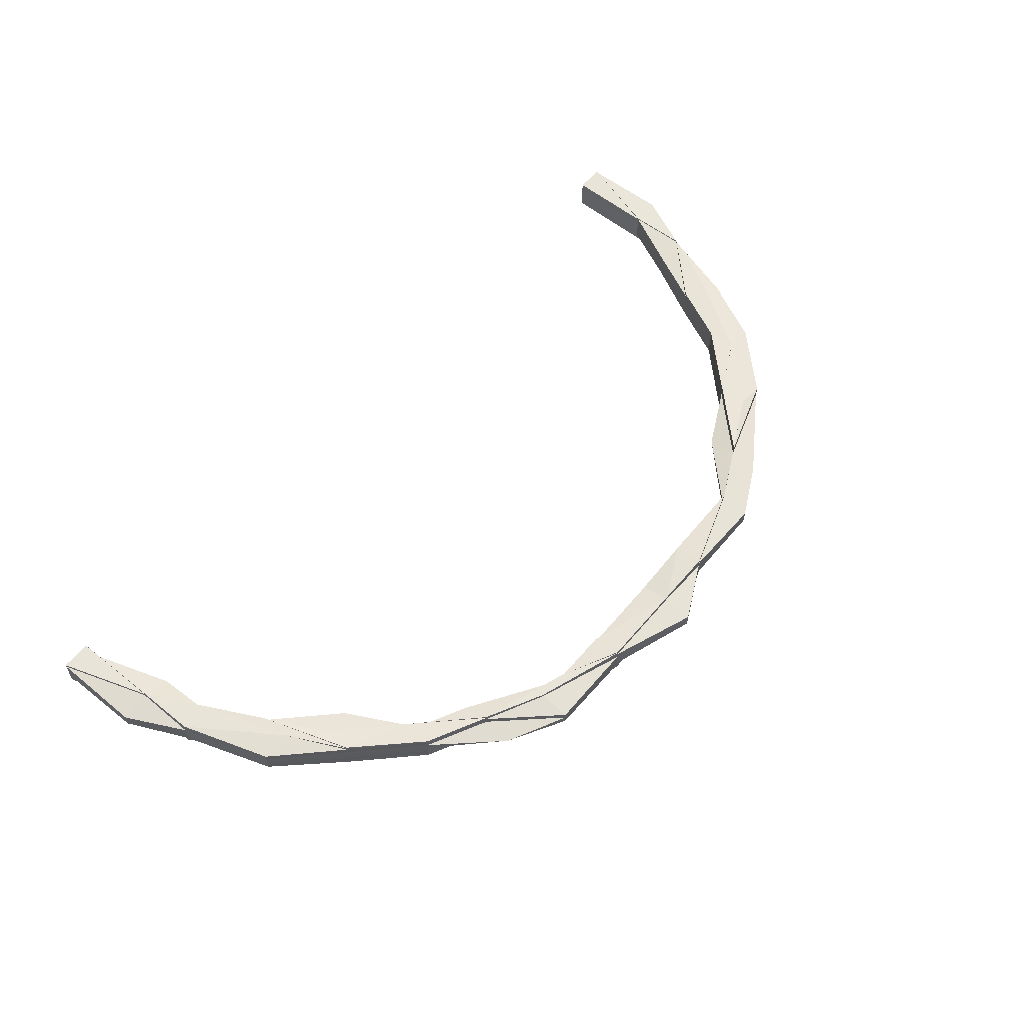
<metadata>
{"format":"obj","ext":"obj","renderer":"f3d","projection":"perspective","resolution":1024,"background":"white","views":[{"elev":57.6,"azim":-50.5,"up":"+Z"}]}
</metadata>
<code>
o 24431
v 2209 1874 15.49
v 2209 1874 15.49
v 2209 1874 15.49
v 2209 1874 15.48
v 2209 1874 15.48
v 2209 1874 15.49
v 2209 1874 15.49
v 2209 1874 15.49
v 2209 1874 15.49
v 2209 1874 15.49
v 2209 1874 15.5
v 2209 1874 15.5
v 2209 1874 15.5
v 2209 1874 15.5
v 2209 1874 15.49
v 2209 1874 15.49
v 2209 1874 15.49
v 2209 1874 15.49
v 2209 1874 15.5
v 2209 1874 15.5
v 2209 1874 15.5
v 2209 1874 15.5
v 2209 1874 15.49
v 2209 1874 15.49
v 2209 1874 15.49
v 2209 1874 15.5
v 2208 1874 15.5
v 2209 1874 15.49
v 2208 1874 15.5
v 2208 1874 15.5
v 2209 1874 15.5
v 2209 1874 15.5
v 2209 1874 15.5
v 2209 1874 15.5
v 2209 1874 15.5
v 2209 1874 15.5
v 2209 1874 15.5
v 2209 1874 15.5
v 2209 1874 15.5
v 2209 1874 15.5
v 2209 1874 15.5
v 2209 1874 15.5
v 2209 1874 15.5
v 2209 1874 15.5
v 2209 1874 15.5
v 2209 1874 15.5
v 2209 1874 15.5
v 2209 1874 15.5
v 2209 1874 15.5
v 2209 1874 15.5
v 2209 1874 15.5
v 2208 1874 15.5
v 2208 1874 15.5
v 2208 1874 15.5
v 2209 1874 15.5
v 2208 1874 15.5
v 2208 1874 15.5
v 2208 1874 15.49
v 2208 1874 15.49
v 2208 1874 15.5
v 2208 1874 15.5
v 2209 1874 15.5
v 2209 1874 15.5
v 2209 1874 15.5
v 2209 1874 15.5
v 2209 1874 15.5
v 2209 1874 15.49
v 2209 1874 15.5
v 2209 1874 15.49
v 2208 1874 15.49
v 2209 1874 15.49
v 2208 1874 15.49
v 2208 1874 15.49
v 2208 1874 15.49
v 2208 1874 15.49
v 2208 1874 15.5
v 2208 1874 15.5
v 2208 1874 15.5
v 2208 1874 15.49
v 2208 1874 15.49
v 2208 1874 15.5
v 2208 1874 15.49
v 2208 1874 15.49
v 2208 1874 15.5
v 2208 1874 15.5
v 2208 1874 15.5
v 2208 1874 15.5
v 2208 1874 15.5
v 2208 1874 15.5
v 2208 1874 15.5
v 2208 1874 15.5
v 2208 1874 15.5
v 2208 1874 15.5
v 2208 1874 15.5
v 2208 1874 15.5
v 2208 1874 15.5
v 2208 1874 15.49
v 2208 1874 15.49
v 2208 1874 15.49
v 2208 1874 15.49
v 2208 1874 15.49
v 2208 1874 15.5
v 2208 1874 15.5
v 2208 1874 15.5
v 2208 1874 15.5
v 2208 1874 15.5
v 2208 1874 15.49
v 2208 1874 15.49
v 2208 1874 15.49
v 2208 1874 15.49
v 2208 1874 15.49
v 2208 1874 15.49
v 2208 1874 15.49
v 2208 1874 15.49
v 2208 1874 15.49
v 2208 1874 15.5
v 2208 1874 15.49
v 2208 1874 15.5
v 2208 1874 15.49
v 2208 1874 15.49
v 2208 1874 15.5
v 2208 1874 15.5
v 2208 1874 15.49
v 2208 1874 15.5
v 2208 1874 15.5
v 2208 1874 15.5
v 2208 1874 15.5
v 2208 1874 15.5
v 2208 1874 15.5
v 2208 1874 15.5
v 2208 1874 15.5
v 2208 1874 15.5
v 2208 1874 15.49
v 2208 1874 15.5
v 2208 1874 15.5
v 2208 1874 15.5
v 2208 1874 15.5
v 2208 1874 15.49
v 2208 1874 15.5
v 2208 1874 15.49
v 2208 1874 15.49
v 2208 1874 15.49
v 2208 1874 15.49
v 2208 1874 15.49
v 2208 1874 15.49
v 2208 1874 15.49
v 2208 1874 15.49
v 2208 1874 15.49
v 2208 1874 15.49
v 2208 1874 15.49
v 2208 1874 15.49
v 2208 1874 15.48
v 2208 1874 15.49
v 2208 1874 15.48
v 2208 1874 15.48
v 2208 1874 15.48
v 2208 1874 15.48
v 2208 1874 15.49
v 2208 1874 15.49
v 2208 1874 15.48
v 2208 1874 15.48
v 2208 1874 15.49
v 2208 1874 15.49
v 2208 1874 15.48
v 2208 1874 15.48
v 2208 1874 15.48
v 2208 1874 15.48
v 2208 1874 15.48
v 2208 1874 15.49
v 2208 1874 15.49
v 2208 1874 15.49
v 2208 1874 15.49
v 2208 1874 15.49
v 2208 1874 15.49
v 2208 1874 15.49
v 2208 1874 15.49
v 2208 1874 15.48
v 2208 1874 15.48
v 2208 1874 15.48
v 2208 1874 15.48
v 2208 1874 15.48
v 2208 1874 15.48
v 2208 1874 15.48
v 2208 1874 15.49
v 2208 1874 15.48
v 2208 1874 15.48
v 2208 1874 15.48
v 2208 1874 15.48
v 2208 1874 15.48
v 2208 1874 15.49
v 2208 1874 15.48
v 2208 1874 15.48
v 2208 1874 15.48
v 2208 1874 15.49
v 2208 1874 15.48
v 2208 1874 15.49
v 2208 1874 15.48
v 2208 1874 15.49
v 2208 1874 15.48
v 2208 1874 15.48
v 2208 1874 15.48
v 2208 1874 15.49
v 2208 1874 15.48
v 2208 1874 15.48
v 2208 1874 15.48
v 2208 1874 15.48
v 2208 1874 15.48
v 2208 1874 15.48
v 2208 1874 15.49
v 2208 1874 15.48
v 2208 1874 15.48
v 2208 1874 15.48
v 2208 1874 15.49
v 2208 1874 15.48
v 2208 1874 15.49
v 2208 1874 15.48
v 2208 1874 15.48
v 2208 1874 15.48
v 2208 1874 15.48
v 2208 1874 15.48
v 2208 1874 15.48
v 2208 1874 15.48
v 2208 1874 15.48
v 2208 1874 15.49
v 2208 1874 15.48
v 2208 1874 15.48
v 2208 1874 15.48
v 2208 1874 15.49
v 2208 1874 15.48
v 2208 1874 15.48
v 2208 1874 15.49
v 2208 1874 15.48
v 2208 1874 15.48
v 2208 1874 15.49
v 2208 1874 15.48
v 2208 1874 15.49
v 2208 1874 15.49
v 2208 1874 15.49
v 2208 1874 15.49
v 2208 1874 15.48
v 2208 1874 15.49
v 2208 1874 15.49
v 2208 1874 15.48
v 2208 1874 15.48
v 2208 1874 15.48
v 2208 1874 15.48
v 2208 1874 15.48
v 2208 1874 15.48
v 2208 1874 15.48
v 2208 1874 15.48
v 2208 1874 15.48
v 2208 1874 15.48
v 2208 1874 15.48
v 2208 1874 15.49
v 2208 1874 15.49
v 2208 1874 15.49
v 2208 1874 15.49
v 2208 1874 15.49
v 2208 1874 15.49
v 2208 1874 15.49
v 2208 1874 15.49
v 2208 1874 15.49
v 2208 1874 15.49
v 2208 1874 15.49
v 2208 1874 15.49
v 2208 1874 15.49
v 2208 1874 15.49
v 2208 1874 15.49
v 2208 1874 15.5
v 2208 1874 15.49
v 2208 1874 15.49
v 2208 1874 15.49
v 2208 1874 15.5
v 2208 1874 15.49
v 2208 1874 15.49
v 2208 1874 15.5
v 2208 1874 15.5
v 2208 1874 15.5
v 2208 1874 15.5
v 2208 1874 15.5
v 2208 1874 15.5
v 2208 1874 15.49
v 2208 1874 15.5
v 2208 1874 15.5
v 2208 1874 15.5
v 2208 1874 15.5
v 2208 1874 15.5
v 2208 1874 15.5
v 2208 1874 15.5
v 2208 1874 15.5
v 2208 1874 15.5
v 2208 1874 15.49
v 2208 1874 15.5
v 2208 1874 15.5
v 2208 1874 15.5
v 2208 1874 15.5
v 2208 1874 15.49
v 2208 1874 15.5
v 2208 1874 15.5
v 2208 1874 15.5
v 2208 1874 15.5
v 2208 1874 15.5
v 2208 1874 15.49
v 2208 1874 15.5
v 2208 1874 15.5
v 2208 1874 15.5
v 2208 1874 15.49
v 2208 1874 15.48
v 2208 1874 15.48
v 2208 1874 15.48
v 2208 1874 15.48
v 2208 1874 15.48
v 2208 1874 15.48
v 2208 1874 15.48
v 2208 1874 15.48
v 2208 1874 15.48
v 2208 1874 15.49
v 2208 1874 15.49
v 2208 1874 15.48
v 2208 1874 15.48
v 2208 1874 15.48
v 2208 1874 15.49
v 2208 1874 15.49
v 2208 1874 15.49
v 2208 1874 15.49
v 2208 1874 15.49
v 2208 1874 15.49
v 2208 1874 15.49
v 2208 1874 15.48
v 2208 1874 15.48
v 2208 1874 15.48
v 2208 1874 15.48
v 2208 1874 15.48
v 2208 1874 15.48
v 2208 1874 15.48
v 2208 1874 15.48
v 2208 1874 15.48
v 2208 1874 15.48
v 2208 1874 15.48
v 2208 1874 15.48
v 2208 1874 15.49
v 2208 1874 15.48
v 2208 1874 15.49
v 2208 1874 15.48
v 2208 1874 15.48
v 2208 1874 15.49
v 2208 1874 15.48
v 2208 1874 15.48
v 2208 1874 15.48
v 2208 1874 15.48
v 2208 1874 15.48
v 2208 1874 15.48
v 2208 1874 15.49
v 2208 1874 15.48
v 2208 1874 15.49
v 2208 1874 15.49
v 2208 1874 15.49
v 2208 1874 15.49
v 2208 1874 15.49
v 2208 1874 15.49
v 2208 1874 15.49
v 2208 1874 15.49
v 2208 1874 15.49
v 2208 1874 15.49
v 2208 1874 15.49
v 2208 1874 15.49
v 2208 1874 15.49
v 2208 1874 15.49
v 2208 1874 15.49
v 2208 1874 15.49
v 2208 1874 15.49
v 2208 1874 15.49
v 2208 1874 15.49
v 2208 1874 15.49
v 2208 1874 15.5
v 2208 1874 15.49
v 2208 1874 15.49
v 2208 1874 15.5
v 2208 1874 15.49
v 2208 1874 15.5
v 2208 1874 15.5
v 2208 1874 15.5
v 2208 1874 15.5
v 2208 1874 15.5
v 2208 1874 15.5
v 2208 1874 15.49
v 2208 1874 15.49
v 2208 1874 15.5
v 2208 1874 15.5
v 2208 1874 15.49
v 2208 1874 15.5
v 2208 1874 15.5
v 2208 1874 15.5
v 2208 1874 15.5
v 2208 1874 15.49
v 2208 1874 15.49
v 2208 1874 15.49
v 2208 1874 15.49
v 2208 1874 15.49
v 2208 1874 15.49
v 2208 1874 15.49
v 2208 1874 15.49
v 2208 1874 15.49
v 2208 1874 15.49
v 2208 1874 15.49
v 2208 1874 15.49
v 2208 1874 15.5
v 2208 1874 15.49
v 2208 1874 15.5
v 2208 1874 15.49
v 2208 1874 15.49
v 2208 1874 15.5
v 2208 1874 15.5
v 2208 1874 15.5
v 2208 1874 15.5
v 2208 1874 15.5
v 2208 1874 15.5
v 2208 1874 15.49
v 2208 1874 15.5
v 2208 1874 15.49
v 2208 1874 15.49
v 2208 1874 15.5
v 2208 1874 15.49
v 2208 1874 15.49
v 2208 1874 15.49
v 2208 1874 15.48
v 2208 1874 15.49
v 2208 1874 15.48
v 2208 1874 15.48
v 2208 1874 15.49
v 2208 1874 15.49
v 2208 1874 15.49
v 2208 1874 15.49
v 2208 1874 15.49
v 2208 1874 15.49
v 2208 1874 15.49
v 2208 1874 15.49
v 2208 1874 15.49
v 2208 1874 15.49
v 2208 1874 15.49
v 2208 1874 15.49
v 2208 1874 15.49
v 2208 1874 15.49
v 2209 1874 15.49
v 2209 1874 15.49
v 2208 1874 15.49
v 2209 1874 15.49
v 2209 1874 15.49
v 2209 1874 15.49
v 2209 1874 15.49
v 2209 1874 15.5
v 2209 1874 15.5
v 2209 1874 15.49
v 2209 1874 15.5
v 2209 1874 15.49
v 2209 1874 15.49
v 2209 1874 15.49
v 2209 1874 15.49
v 2209 1874 15.49
v 2209 1874 15.49
v 2209 1874 15.49
v 2209 1874 15.49
v 2209 1874 15.49
v 2209 1874 15.49
v 2209 1874 15.49
v 2209 1874 15.49
v 2209 1874 15.49
v 2209 1874 15.49
v 2209 1874 15.49
v 2209 1874 15.49
v 2209 1874 15.49
v 2209 1874 15.49
v 2209 1874 15.49
v 2209 1874 15.48
v 2209 1874 15.49
v 2209 1874 15.48
v 2208 1874 15.48
v 2208 1874 15.49
v 2208 1874 15.48
v 2208 1874 15.48
v 2208 1874 15.49
v 2208 1874 15.48
v 2208 1874 15.49
v 2208 1874 15.48
v 2208 1874 15.48
v 2208 1874 15.48
v 2208 1874 15.48
v 2208 1874 15.48
v 2208 1874 15.49
v 2208 1874 15.49
v 2208 1874 15.49
v 2208 1874 15.48
v 2208 1874 15.48
v 2208 1874 15.48
v 2208 1874 15.48
v 2208 1874 15.48
v 2208 1874 15.48
v 2209 1874 15.48
v 2208 1874 15.48
v 2208 1874 15.48
v 2208 1874 15.48
v 2209 1874 15.48
v 2209 1874 15.49
v 2209 1874 15.48
v 2209 1874 15.48
v 2209 1874 15.48
v 2209 1874 15.48
v 2208 1874 15.48
v 2209 1874 15.48
v 2209 1874 15.48
v 2209 1874 15.49
v 2209 1874 15.49
v 2209 1874 15.48
v 2209 1874 15.48
v 2209 1874 15.48
v 2208 1874 15.48
v 2209 1874 15.48
v 2209 1874 15.49
v 2209 1874 15.49
v 2209 1874 15.49
v 2209 1874 15.48
v 2209 1874 15.48
v 2209 1874 15.48
v 2209 1874 15.48
v 2209 1874 15.48
v 2209 1874 15.49
v 2209 1874 15.49
v 2209 1874 15.48
v 2209 1874 15.48
v 2209 1874 15.48
v 2209 1874 15.48
v 2209 1874 15.48
v 2209 1874 15.49
v 2209 1874 15.48
v 2209 1874 15.49
v 2209 1874 15.49
v 2209 1874 15.49
v 2209 1874 15.49
v 2209 1874 15.49
v 2209 1874 15.49
v 2209 1874 15.49
v 2209 1874 15.49
v 2209 1874 15.49
v 2209 1874 15.49
v 2209 1874 15.49
v 2209 1874 15.49
v 2208 1874 15.5
v 2208 1874 15.5
v 2209 1874 15.5
v 2208 1874 15.5
v 2208 1874 15.5
v 2209 1874 15.49
v 2209 1874 15.49
v 2209 1874 15.49
v 2209 1874 15.49
v 2208 1874 15.49
v 2208 1874 15.48
v 2209 1874 15.48
v 2209 1874 15.48
v 2209 1874 15.48
v 2209 1874 15.48
v 2209 1874 15.48
v 2209 1874 15.48
v 2209 1874 15.48
v 2209 1874 15.48
v 2209 1874 15.48
v 2209 1874 15.48
v 2209 1874 15.49
v 2209 1874 15.5
v 2209 1874 15.5
v 2209 1874 15.49
v 2209 1874 15.49
v 2209 1874 15.48
v 2209 1874 15.48
v 2209 1874 15.48
v 2208 1874 15.48
v 2208 1874 15.48
v 2208 1874 15.48
v 2208 1874 15.5
v 2208 1874 15.5
v 2208 1874 15.5
v 2208 1874 15.5
v 2208 1874 15.5
v 2208 1874 15.48
v 2208 1874 15.48
v 2208 1874 15.48
v 2208 1874 15.48
v 2208 1874 15.48
v 2208 1874 15.5
v 2208 1874 15.5
v 2208 1874 15.5
v 2208 1874 15.5
v 2208 1874 15.5
v 2208 1874 15.49
v 2208 1874 15.5
v 2208 1874 15.5
v 2208 1874 15.5
v 2208 1874 15.5
v 2208 1874 15.5
v 2208 1874 15.5
v 2208 1874 15.49
v 2208 1874 15.49
v 2208 1874 15.5
v 2208 1874 15.5
v 2208 1874 15.5
v 2208 1874 15.5
v 2208 1874 15.5
v 2208 1874 15.5
v 2208 1874 15.5
v 2208 1874 15.5
v 2208 1874 15.5
v 2208 1874 15.5
v 2208 1874 15.5
v 2208 1874 15.5
v 2208 1874 15.5
v 2208 1874 15.5
v 2208 1874 15.5
v 2208 1874 15.5
v 2208 1874 15.5
v 2208 1874 15.5
v 2208 1874 15.5
v 2208 1874 15.5
v 2208 1874 15.48
v 2208 1874 15.48
v 2208 1874 15.48
v 2208 1874 15.48
v 2208 1874 15.48
v 2208 1874 15.48
v 2208 1874 15.48
v 2208 1874 15.48
v 2208 1874 15.48
v 2208 1874 15.48
v 2208 1874 15.49
v 2208 1874 15.48
v 2208 1874 15.49
v 2208 1874 15.49
v 2208 1874 15.48
v 2208 1874 15.48
v 2208 1874 15.49
v 2208 1874 15.5
v 2208 1874 15.5
v 2208 1874 15.49
v 2208 1874 15.48
v 2208 1874 15.48
v 2208 1874 15.49
v 2208 1874 15.49
v 2208 1874 15.48
v 2208 1874 15.48
v 2208 1874 15.48
v 2208 1874 15.49
v 2208 1874 15.5
v 2208 1874 15.5
v 2208 1874 15.5
v 2208 1874 15.5
v 2208 1874 15.5
v 2208 1874 15.5
v 2208 1874 15.5
v 2208 1874 15.5
v 2208 1874 15.5
v 2208 1874 15.5
v 2208 1874 15.49
v 2208 1874 15.49
v 2208 1874 15.5
v 2208 1874 15.5
v 2208 1874 15.49
v 2208 1874 15.49
v 2208 1874 15.49
v 2208 1874 15.49
v 2208 1874 15.49
v 2208 1874 15.5
v 2208 1874 15.49
v 2208 1874 15.49
v 2208 1874 15.49
v 2208 1874 15.49
v 2208 1874 15.49
v 2208 1874 15.49
v 2208 1874 15.49
v 2208 1874 15.48
v 2208 1874 15.48
v 2208 1874 15.48
f 1 2 3
f 4 5 1
f 5 6 1
f 6 7 1
f 7 8 1
f 8 9 1
f 9 10 1
f 10 11 1
f 11 12 1
f 12 13 14
f 15 2 1
f 16 15 1
f 17 15 16
f 18 17 16
f 19 20 18
f 21 17 18
f 21 22 17
f 22 23 17
f 17 23 15
f 23 24 15
f 15 24 2
f 23 25 24
f 26 25 23
f 26 27 28
f 29 30 27
f 31 32 23
f 33 31 34
f 35 31 36
f 35 37 38
f 39 40 38
f 31 41 42
f 43 41 44
f 45 44 46
f 47 42 48
f 49 50 48
f 51 52 40
f 53 54 52
f 55 53 51
f 56 57 51
f 58 59 56
f 59 60 61
f 58 61 62
f 63 62 64
f 65 66 64
f 67 68 63
f 69 58 68
f 70 58 69
f 71 70 69
f 70 72 58
f 72 59 58
f 73 72 70
f 72 74 59
f 59 75 76
f 76 77 78
f 79 80 59
f 80 81 76
f 80 79 82
f 81 80 83
f 83 75 82
f 84 77 83
f 85 81 86
f 81 87 88
f 89 87 90
f 91 88 92
f 85 93 94
f 93 95 96
f 97 95 96
f 98 97 94
f 98 97 99
f 99 100 101
f 102 103 101
f 102 103 104
f 103 105 106
f 103 107 108
f 100 109 108
f 110 100 74
f 110 111 100
f 111 112 100
f 100 112 113
f 112 114 113
f 114 115 116
f 117 116 118
f 119 120 118
f 121 122 116
f 123 122 124
f 125 121 126
f 127 128 119
f 127 128 129
f 128 130 131
f 128 132 133
f 134 132 135
f 132 136 137
f 132 138 133
f 139 133 113
f 113 133 140
f 113 140 74
f 133 141 140
f 133 142 141
f 140 141 143
f 74 140 144
f 140 143 144
f 141 145 143
f 74 144 146
f 141 147 145
f 142 147 141
f 143 145 148
f 144 143 149
f 143 148 149
f 148 150 151
f 152 153 151
f 152 154 155
f 156 152 157
f 156 152 158
f 159 148 158
f 156 160 161
f 162 163 159
f 162 163 164
f 165 166 164
f 166 167 168
f 163 167 168
f 163 169 170
f 148 171 172
f 145 171 148
f 171 173 172
f 145 174 171
f 147 174 145
f 174 175 171
f 171 175 173
f 176 173 177
f 178 179 177
f 179 180 181
f 173 182 181
f 183 180 184
f 183 185 186
f 185 187 188
f 189 190 184
f 185 191 190
f 192 193 189
f 193 191 182
f 194 191 182
f 195 194 196
f 195 197 198
f 195 199 200
f 199 201 202
f 199 203 204
f 205 197 206
f 207 205 208
f 209 210 206
f 211 212 210
f 213 209 208
f 214 215 213
f 216 217 214
f 214 218 219
f 220 221 219
f 222 223 221
f 224 223 218
f 217 225 226
f 225 227 226
f 227 224 228
f 226 229 228
f 230 228 231
f 232 233 229
f 234 235 229
f 234 236 235
f 233 237 238
f 239 234 238
f 240 233 241
f 241 234 240
f 241 237 242
f 242 239 241
f 243 244 240
f 244 245 246
f 240 247 248
f 249 250 248
f 251 252 250
f 236 253 247
f 236 254 253
f 255 256 254
f 257 236 234
f 239 257 234
f 257 258 236
f 258 259 236
f 258 255 259
f 260 258 257
f 261 255 258
f 260 261 258
f 262 257 239
f 262 260 257
f 263 262 239
f 264 261 260
f 263 239 265
f 266 260 262
f 266 264 260
f 267 262 263
f 267 266 262
f 268 266 267
f 269 268 270
f 268 271 266
f 271 264 266
f 272 268 267
f 273 271 274
f 272 267 275
f 275 267 263
f 276 277 273
f 276 278 279
f 280 281 279
f 277 282 271
f 282 277 283
f 277 284 285
f 283 285 286
f 287 286 288
f 289 284 290
f 291 290 292
f 293 289 291
f 294 295 291
f 295 296 271
f 283 296 294
f 297 298 296
f 298 299 300
f 301 298 302
f 303 297 301
f 304 305 303
f 306 305 307
f 308 309 307
f 310 309 311
f 311 312 313
f 314 315 313
f 311 316 317
f 317 318 311
f 319 316 320
f 318 321 320
f 318 321 307
f 322 318 307
f 322 318 323
f 316 324 323
f 325 322 323
f 323 324 326
f 324 327 326
f 325 323 328
f 328 323 329
f 255 325 328
f 329 330 331
f 332 331 333
f 334 333 335
f 336 337 334
f 338 339 337
f 339 340 330
f 341 340 342
f 343 342 344
f 345 341 346
f 347 345 348
f 349 347 348
f 350 349 351
f 352 348 351
f 348 320 346
f 351 348 353
f 348 346 353
f 354 353 355
f 353 346 356
f 346 357 356
f 346 323 357
f 323 326 357
f 353 356 358
f 359 353 358
f 359 358 360
f 361 362 360
f 357 326 363
f 356 357 364
f 357 363 364
f 358 356 365
f 356 364 365
f 360 358 366
f 358 365 366
f 326 367 363
f 326 327 367
f 327 307 367
f 363 367 368
f 366 365 369
f 364 363 370
f 363 368 370
f 365 364 371
f 364 370 371
f 365 371 369
f 370 368 372
f 371 370 373
f 370 372 373
f 373 374 375
f 371 373 376
f 369 371 376
f 376 377 378
f 369 376 379
f 380 375 381
f 380 381 382
f 376 380 383
f 384 380 385
f 386 376 384
f 387 369 386
f 388 389 386
f 386 390 387
f 391 390 379
f 391 392 390
f 393 392 394
f 392 272 390
f 390 272 275
f 390 275 395
f 366 369 395
f 396 366 395
f 360 366 396
f 265 360 396
f 237 360 265
f 395 275 397
f 275 263 397
f 397 263 265
f 395 397 398
f 397 265 399
f 398 397 399
f 265 396 400
f 396 395 401
f 400 396 401
f 401 395 402
f 403 395 398
f 401 404 405
f 406 405 407
f 408 409 407
f 410 411 409
f 412 413 406
f 412 413 414
f 413 415 416
f 413 417 418
f 419 418 142
f 142 418 147
f 418 420 147
f 147 420 174
f 418 421 420
f 422 421 418
f 422 383 421
f 420 423 174
f 174 423 175
f 421 403 420
f 420 403 423
f 421 379 403
f 403 398 423
f 423 398 424
f 423 424 175
f 398 399 424
f 175 424 425
f 175 425 173
f 173 425 426
f 424 209 425
f 424 399 209
f 399 427 209
f 209 427 428
f 399 265 427
f 427 429 428
f 427 238 429
f 430 224 427
f 224 430 431
f 228 238 431
f 431 265 400
f 228 431 432
f 215 228 432
f 431 400 433
f 432 431 433
f 215 432 434
f 425 215 434
f 432 433 435
f 434 432 435
f 433 400 436
f 400 401 436
f 436 401 437
f 436 437 142
f 433 436 438
f 438 436 142
f 435 433 438
f 438 142 114
f 112 438 114
f 435 438 112
f 111 435 112
f 434 435 111
f 439 434 111
f 425 434 439
f 440 425 439
f 439 111 110
f 440 439 170
f 170 439 110
f 170 110 441
f 441 110 74
f 441 74 72
f 73 441 72
f 149 170 441
f 149 441 73
f 172 170 149
f 442 149 73
f 442 73 443
f 443 73 70
f 443 70 71
f 71 444 445
f 446 442 443
f 447 443 71
f 446 443 447
f 447 71 448
f 448 71 449
f 448 449 450
f 450 445 451
f 450 451 452
f 453 450 454
f 455 448 450
f 455 450 456
f 457 455 453
f 458 448 455
f 458 447 448
f 459 458 455
f 459 455 460
f 461 459 457
f 462 447 458
f 462 446 447
f 463 458 459
f 463 462 458
f 464 463 459
f 464 459 465
f 466 464 461
f 467 463 464
f 468 469 464
f 467 470 463
f 470 462 463
f 471 464 472
f 473 471 466
f 474 470 475
f 476 477 470
f 470 478 462
f 479 478 470
f 478 446 462
f 479 480 478
f 478 481 446
f 480 481 478
f 481 442 446
f 480 482 481
f 481 483 442
f 484 480 485
f 486 487 480
f 487 488 480
f 488 489 481
f 489 490 442
f 490 489 491
f 489 492 493
f 494 492 495
f 496 495 497
f 496 497 498
f 499 493 500
f 501 500 502
f 503 499 504
f 504 505 506
f 507 508 505
f 509 510 506
f 509 511 512
f 513 514 509
f 515 516 514
f 517 498 511
f 518 507 517
f 518 519 510
f 520 518 517
f 520 521 522
f 523 522 524
f 525 521 526
f 525 471 527
f 528 525 529
f 529 525 473
f 530 531 525
f 531 532 525
f 533 534 523
f 533 520 534
f 535 533 523
f 536 533 535
f 3 536 535
f 2 536 3
f 536 537 533
f 537 520 533
f 2 538 536
f 538 537 536
f 24 538 2
f 537 539 520
f 539 518 520
f 538 540 537
f 540 539 537
f 24 541 538
f 541 540 538
f 25 541 24
f 542 543 541
f 541 544 540
f 545 544 541
f 540 546 539
f 544 546 540
f 545 83 544
f 84 83 545
f 547 84 545
f 83 82 544
f 544 82 546
f 548 547 549
f 550 84 551
f 551 552 553
f 82 146 546
f 82 74 146
f 546 146 554
f 546 554 539
f 539 554 518
f 554 555 518
f 146 556 554
f 554 556 555
f 146 144 556
f 144 149 556
f 556 149 491
f 556 491 555
f 555 491 499
f 491 557 499
f 491 483 557
f 558 559 560
f 560 561 562
f 563 564 561
f 565 566 567
f 568 569 570
f 571 572 569
f 573 574 575
f 576 577 578
f 579 580 581
f 580 582 583
f 584 585 586
f 585 587 588
f 589 590 591
f 590 592 593
f 594 595 596
f 596 595 597
f 595 383 598
f 402 379 595
f 595 599 600
f 601 602 402
f 602 601 403
f 602 603 595
f 603 602 421
f 603 604 599
f 605 604 606
f 607 603 608
f 607 609 610
f 611 606 612
f 613 614 612
f 615 616 610
f 617 618 615
f 619 620 616
f 621 622 620
f 623 624 625
f 626 627 628
f 629 630 627
f 631 632 633
f 634 635 636
f 637 638 635
f 639 640 641
f 642 643 644
f 645 646 643
f 647 648 649
f 650 651 652
f 653 654 655
f 656 657 658
f 659 660 661
f 368 662 372
f 372 662 663
f 662 283 663
f 663 283 664
f 662 665 283
f 368 666 662
f 666 665 662
f 367 666 368
f 367 307 666
f 666 667 665
f 307 667 666
f 667 297 665
f 271 665 264
f 665 668 264
f 264 668 261
f 665 669 668
f 670 669 665
f 670 669 307
f 668 671 261
f 261 671 255
f 668 672 671
f 671 325 255
f 671 673 325
f 674 675 668
f 674 675 307
f 675 676 671
f 675 676 307
f 676 677 325
f 676 677 307
f 678 679 680

</code>
